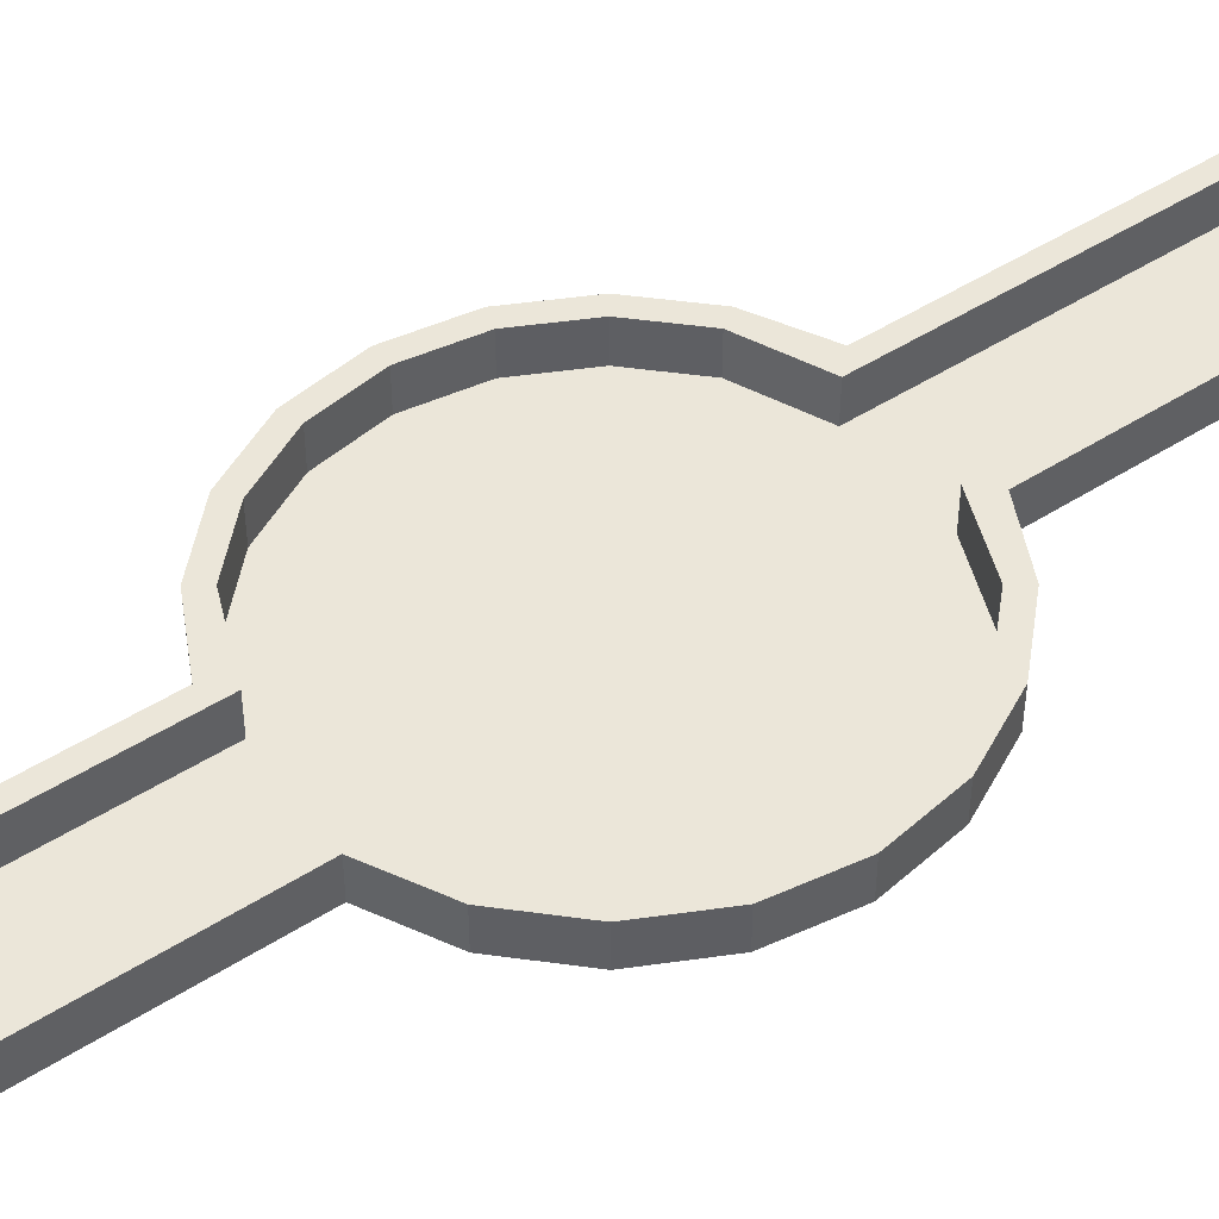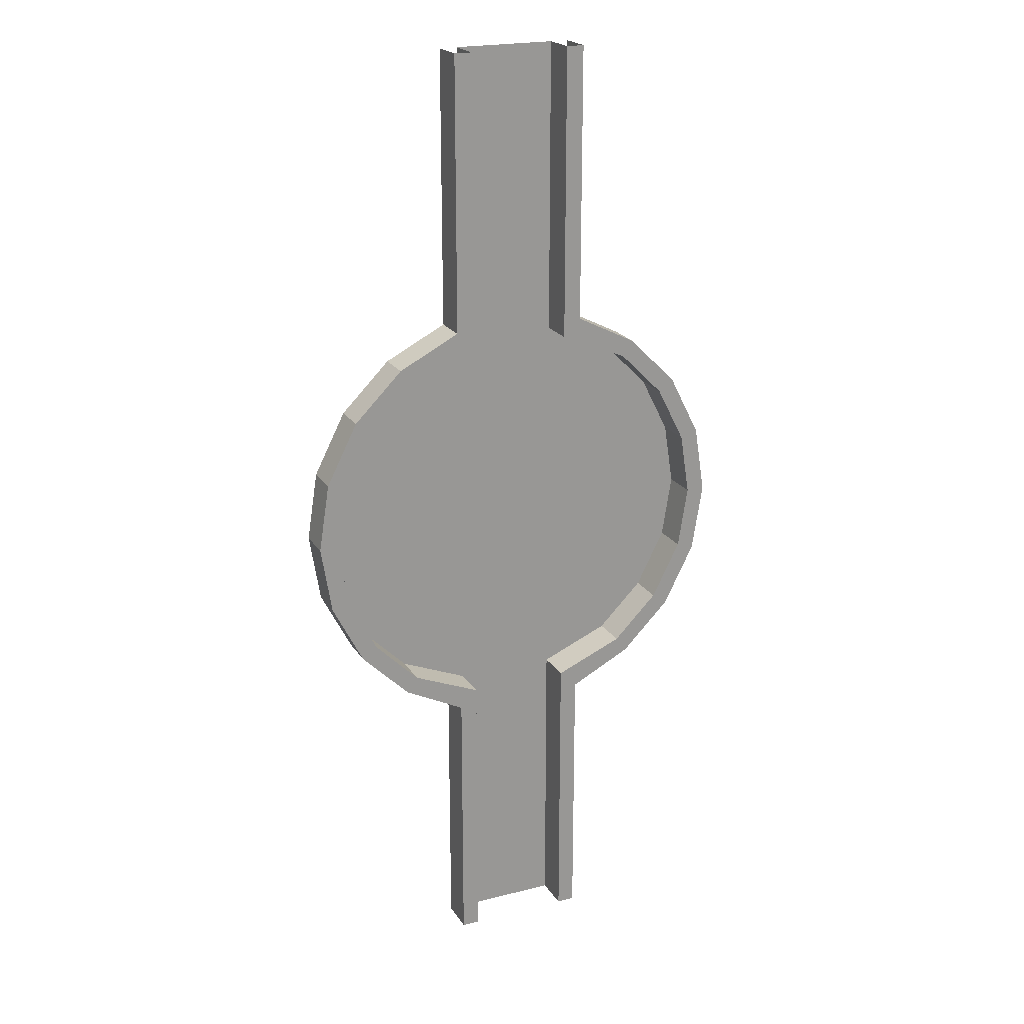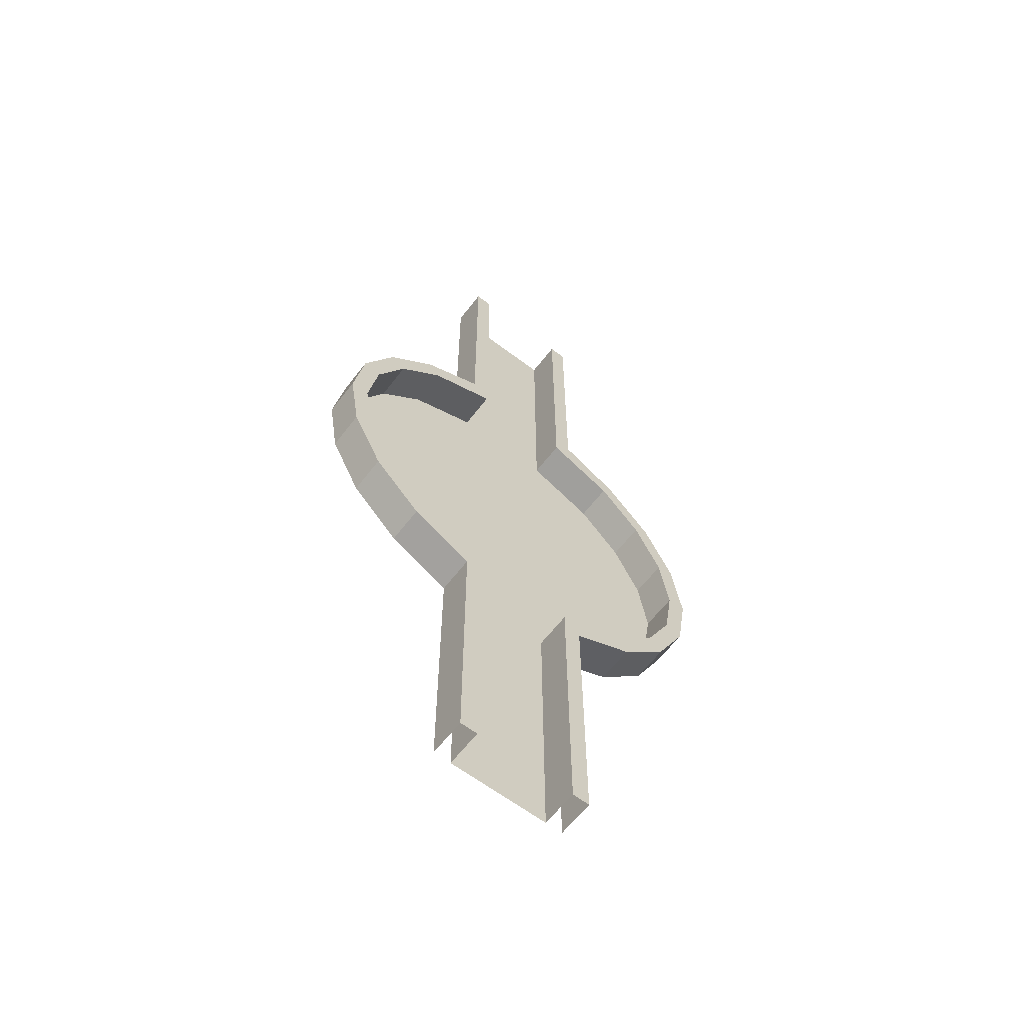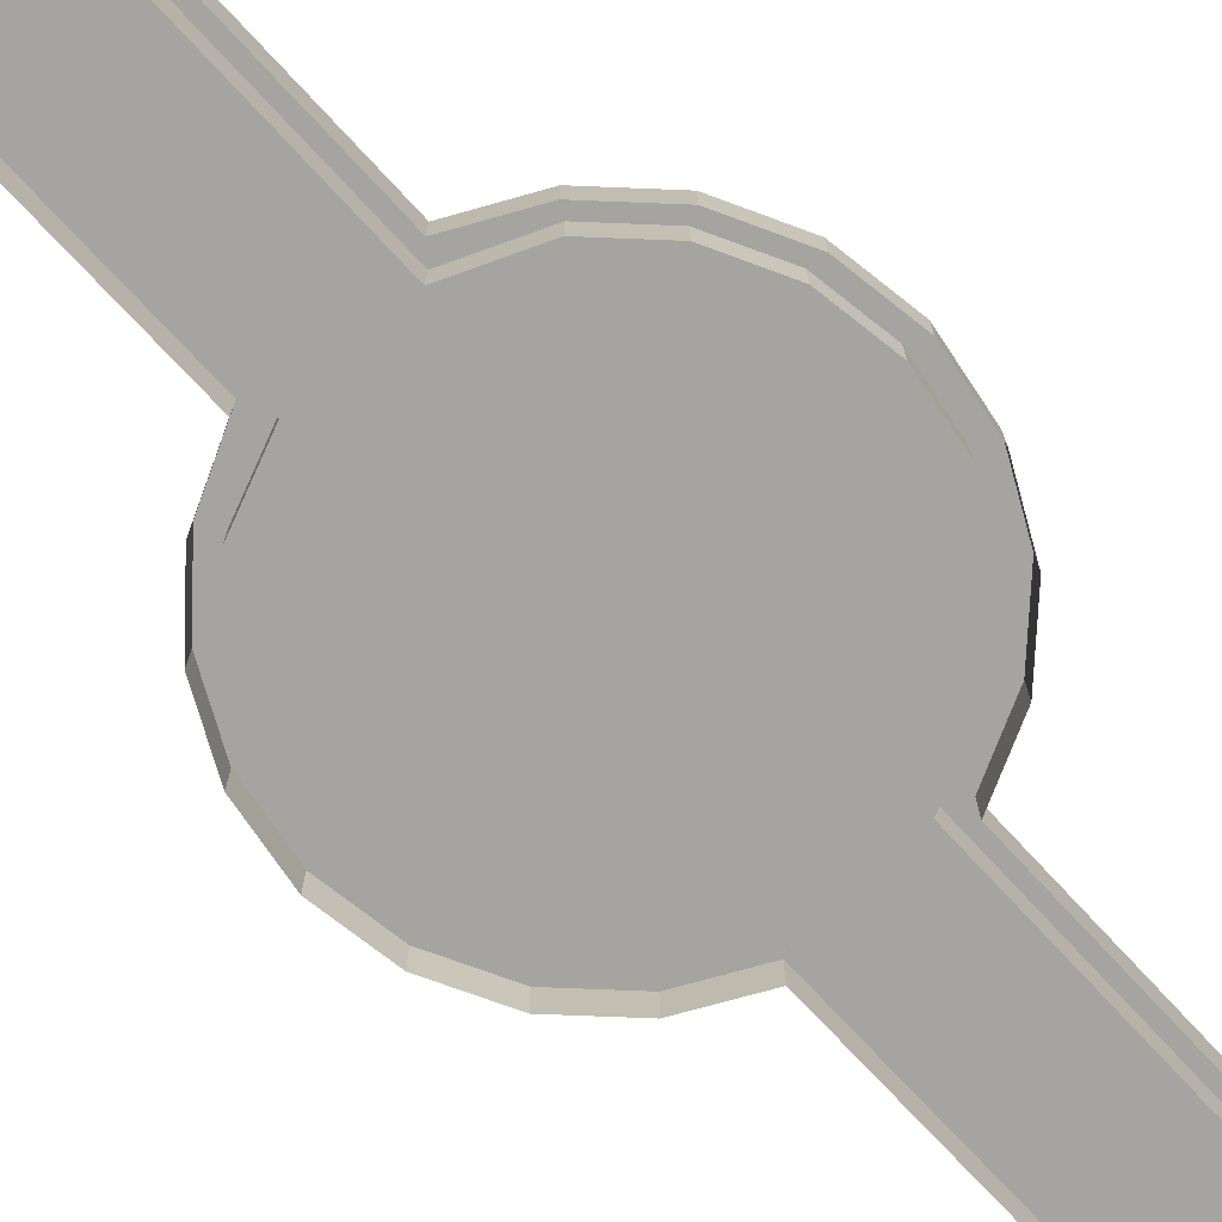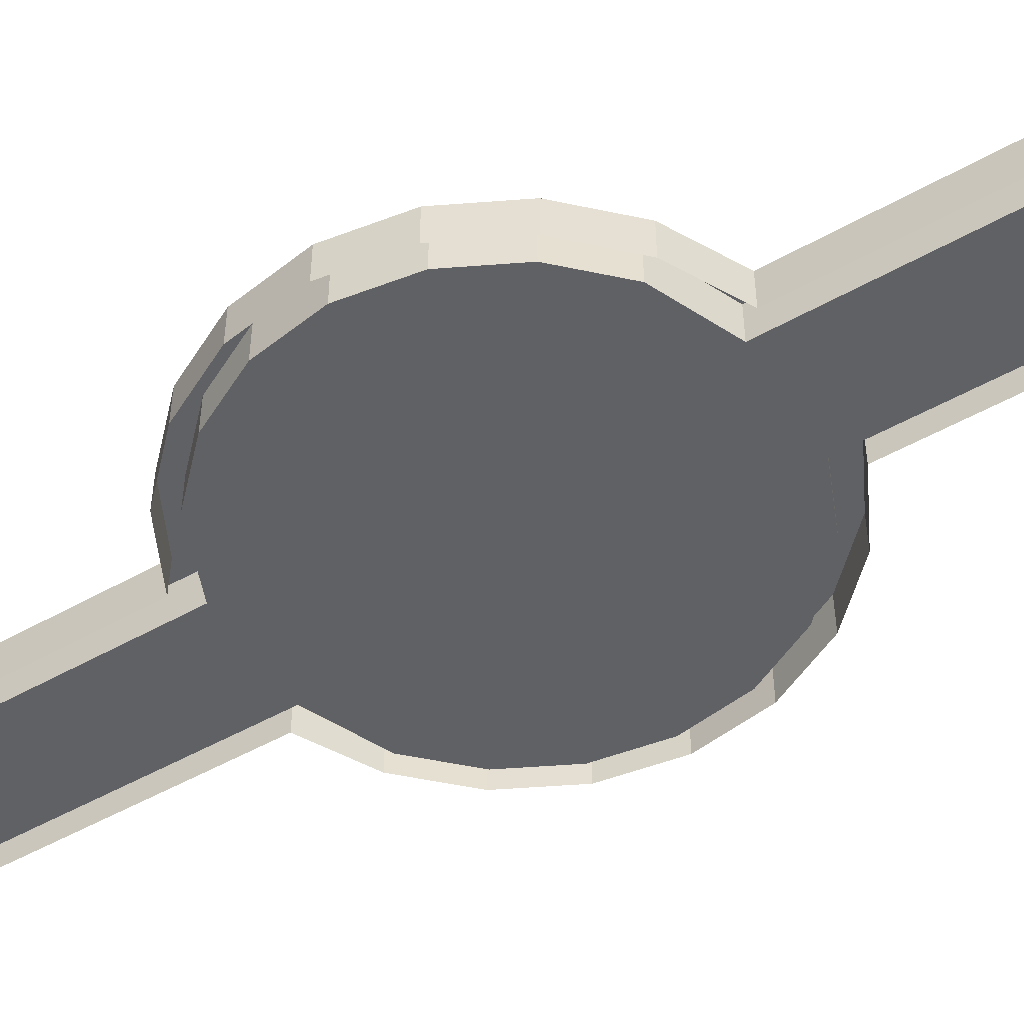
<metadata>
{"format":"obj","ext":"obj","renderer":"f3d","projection":"perspective","resolution":1024,"background":"white","views":[{"elev":47.1,"azim":53.9,"up":"+Y"},{"elev":21.6,"azim":156.0,"up":"+Z"},{"elev":-62.5,"azim":142.5,"up":"+Z"},{"elev":-73.0,"azim":42.7,"up":"+Y"},{"elev":-50.5,"azim":-58.2,"up":"+Y"}]}
</metadata>
<code>
g harazuelDioGroundCOL
v 7.333 -7.82e-05 -2.383
v 7.333 1.302 -2.383
v 6.238 1.302 -4.532
v 6.238 -7.82e-05 -4.532
v 5.712 -7.82e-05 -4.15
v 5.712 1.302 -4.15
v 6.715 1.302 -2.182
v 6.715 -7.82e-05 -2.182
v 6.238 -7.82e-05 -4.532
v 6.238 1.302 -4.532
v 4.532 1.302 -6.238
v 4.532 -7.82e-05 -6.238
v 4.15 -7.82e-05 -5.712
v 4.15 1.302 -5.712
v 5.712 1.302 -4.15
v 5.712 -7.82e-05 -4.15
v 4.532 -7.82e-05 -6.238
v 4.532 1.302 -6.238
v 2.383 1.302 -7.333
v 2.383 -7.82e-05 -7.333
v 1.766 -7.82e-05 -6.715
v 1.766 1.302 -6.715
v 4.15 1.302 -5.712
v 4.15 -7.82e-05 -5.712
v 7.71 -7.82e-05 -7.82e-05
v 7.71 1.302 -7.82e-05
v 7.333 1.302 -2.383
v 7.333 -7.82e-05 -2.383
v 6.715 -7.82e-05 -2.182
v 6.715 1.302 -2.182
v 7.061 1.302 -7.82e-05
v 7.061 -7.82e-05 -7.82e-05
v 1.766 -7.82e-05 -10.16
v 1.766 1.302 -10.16
v 1.766 1.302 -6.715
v 1.766 -7.82e-05 -6.715
v 1.766 -7.82e-05 -16.97
v 1.766 1.302 -16.97
v 2.383 -7.82e-05 -7.333
v 2.383 1.302 -7.333
v 2.383 1.302 -10.16
v 2.383 -7.82e-05 -10.16
v 2.383 1.302 -16.97
v 2.383 -7.82e-05 -16.97
v 5.712 1.302 -4.15
v 6.238 1.302 -4.532
v 7.333 1.302 -2.383
v 6.715 1.302 -2.182
v 4.15 1.302 -5.712
v 4.532 1.302 -6.238
v 7.71 1.302 -7.82e-05
v 7.061 1.302 -7.82e-05
v 1.766 1.302 -6.715
v 2.383 1.302 -7.333
v 4.15 1.302 -5.712
v 2.383 1.302 -10.16
v 2.383 1.302 -7.333
v 1.766 1.302 -6.715
v 1.766 1.302 -10.16
v 2.383 1.302 -16.97
v 1.766 1.302 -16.97
v -7.332 -7.82e-05 -2.383
v -6.237 -7.82e-05 -4.532
v -6.237 1.302 -4.532
v -7.332 1.302 -2.383
v -5.713 -7.82e-05 -4.15
v -6.715 -7.82e-05 -2.182
v -6.715 1.302 -2.182
v -5.713 1.302 -4.15
v -6.237 -7.82e-05 -4.532
v -4.532 -7.82e-05 -6.238
v -4.532 1.302 -6.238
v -6.237 1.302 -4.532
v -4.15 -7.82e-05 -5.712
v -5.713 -7.82e-05 -4.15
v -5.713 1.302 -4.15
v -4.15 1.302 -5.712
v -4.532 -7.82e-05 -6.238
v -2.383 -7.82e-05 -7.333
v -2.383 1.302 -7.333
v -4.532 1.302 -6.238
v -1.766 -7.82e-05 -6.715
v -4.15 -7.82e-05 -5.712
v -4.15 1.302 -5.712
v -1.766 1.302 -6.715
v -7.71 -7.82e-05 -7.82e-05
v -7.332 -7.82e-05 -2.383
v -7.332 1.302 -2.383
v -7.71 1.302 -7.82e-05
v -6.715 -7.82e-05 -2.182
v -7.061 -7.82e-05 -7.82e-05
v -7.061 1.302 -7.82e-05
v -6.715 1.302 -2.182
v -1.766 -7.82e-05 -10.16
v -1.766 -7.82e-05 -6.715
v -1.766 1.302 -6.715
v -1.766 1.302 -10.16
v -1.766 -7.82e-05 -16.97
v -1.766 1.302 -16.97
v -2.383 -7.82e-05 -7.333
v -2.383 -7.82e-05 -10.16
v -2.383 1.302 -10.16
v -2.383 1.302 -7.333
v -2.383 1.302 -16.97
v -2.383 -7.82e-05 -16.97
v -5.713 1.302 -4.15
v -6.715 1.302 -2.182
v -7.332 1.302 -2.383
v -6.237 1.302 -4.532
v -4.15 1.302 -5.712
v -4.532 1.302 -6.238
v -1.766 1.302 -6.715
v -2.383 1.302 -7.333
v -7.71 1.302 -7.82e-05
v -7.061 1.302 -7.82e-05
v -1.766 1.302 -10.16
v -2.383 1.302 -10.16
v -1.766 1.302 -16.97
v -2.383 1.302 -16.97
v 7.333 -7.82e-05 2.383
v 6.238 -7.82e-05 4.532
v 6.238 1.302 4.532
v 7.333 1.302 2.383
v 5.712 -7.82e-05 4.15
v 6.715 -7.82e-05 2.182
v 6.715 1.302 2.182
v 5.712 1.302 4.15
v 6.238 -7.82e-05 4.532
v 4.532 -7.82e-05 6.237
v 4.532 1.302 6.237
v 6.238 1.302 4.532
v 4.15 -7.82e-05 5.713
v 5.712 -7.82e-05 4.15
v 5.712 1.302 4.15
v 4.15 1.302 5.713
v 4.532 -7.82e-05 6.237
v 2.383 -7.82e-05 7.332
v 2.383 1.302 7.332
v 4.532 1.302 6.237
v 1.766 -7.82e-05 6.715
v 4.15 -7.82e-05 5.713
v 4.15 1.302 5.713
v 1.766 1.302 6.715
v 7.71 -7.82e-05 -7.82e-05
v 7.333 -7.82e-05 2.383
v 7.333 1.302 2.383
v 7.71 1.302 -7.82e-05
v 6.715 -7.82e-05 2.182
v 7.061 -7.82e-05 -7.82e-05
v 7.061 1.302 -7.82e-05
v 6.715 1.302 2.182
v 1.766 -7.82e-05 16.99
v 1.766 -7.82e-05 10.16
v 1.766 1.302 10.16
v 1.766 1.302 16.99
v 1.766 1.302 6.715
v 1.766 -7.82e-05 6.715
v 2.383 -7.82e-05 10.16
v 2.383 -7.82e-05 16.99
v 2.383 1.302 16.99
v 2.383 1.302 10.16
v 2.383 -7.82e-05 7.332
v 2.383 1.302 7.332
v 5.712 1.302 4.15
v 6.715 1.302 2.182
v 7.333 1.302 2.383
v 6.238 1.302 4.532
v 4.15 1.302 5.713
v 4.532 1.302 6.237
v 1.766 1.302 6.715
v 2.383 1.302 7.332
v 7.71 1.302 -7.82e-05
v 7.061 1.302 -7.82e-05
v 1.766 1.302 10.16
v 2.383 1.302 10.16
v 1.766 1.302 16.99
v 2.383 1.302 16.99
v -7.332 -7.82e-05 2.383
v -7.332 1.302 2.383
v -6.237 1.302 4.532
v -6.237 -7.82e-05 4.532
v -5.713 -7.82e-05 4.15
v -5.713 1.302 4.15
v -6.715 1.302 2.182
v -6.715 -7.82e-05 2.182
v -6.237 -7.82e-05 4.532
v -6.237 1.302 4.532
v -4.532 1.302 6.237
v -4.532 -7.82e-05 6.237
v -4.15 -7.82e-05 5.713
v -4.15 1.302 5.713
v -5.713 1.302 4.15
v -5.713 -7.82e-05 4.15
v -4.532 -7.82e-05 6.237
v -4.532 1.302 6.237
v -2.383 1.302 7.332
v -2.383 -7.82e-05 7.332
v -1.766 -7.82e-05 6.715
v -1.766 1.302 6.715
v -4.15 1.302 5.713
v -4.15 -7.82e-05 5.713
v -7.71 -7.82e-05 -7.82e-05
v -7.71 1.302 -7.82e-05
v -7.332 1.302 2.383
v -7.332 -7.82e-05 2.383
v -6.715 -7.82e-05 2.182
v -6.715 1.302 2.182
v -7.061 1.302 -7.82e-05
v -7.061 -7.82e-05 -7.82e-05
v -1.766 -7.82e-05 16.99
v -1.766 1.302 16.99
v -1.766 1.302 10.16
v -1.766 -7.82e-05 10.16
v -1.766 -7.82e-05 6.715
v -1.766 1.302 6.715
v -2.383 -7.82e-05 10.16
v -2.383 1.302 10.16
v -2.383 1.302 16.99
v -2.383 -7.82e-05 16.99
v -2.383 -7.82e-05 7.332
v -2.383 1.302 7.332
v -5.713 1.302 4.15
v -6.237 1.302 4.532
v -7.332 1.302 2.383
v -6.715 1.302 2.182
v -4.15 1.302 5.713
v -4.532 1.302 6.237
v -1.766 1.302 6.715
v -2.383 1.302 7.332
v -7.71 1.302 -7.82e-05
v -7.061 1.302 -7.82e-05
v -2.383 1.302 16.99
v -2.383 1.302 10.16
v -1.766 1.302 10.16
v -1.766 1.302 16.99
v -1.766 1.302 6.715
v -2.383 1.302 7.332
v 1.766 -7.82e-05 -6.715
v -1.766 -7.82e-05 -6.715
v -1.766 -7.82e-05 -10.16
v 1.766 -7.82e-05 -10.16
v 1.766 -7.82e-05 -16.97
v -1.766 -7.82e-05 -16.97
v 1.766 -7.82e-05 16.99
v -1.766 -7.82e-05 16.99
v -1.766 -7.82e-05 10.16
v 1.766 -7.82e-05 10.16
v 1.766 -7.82e-05 6.715
v -1.766 -7.82e-05 6.715
v -4.15 -7.82e-05 5.713
v -5.713 -7.82e-05 4.15
v 5.712 -7.82e-05 4.15
v 4.15 -7.82e-05 5.713
v -1.766 -7.82e-05 6.715
v 1.766 -7.82e-05 6.715
v 6.715 -7.82e-05 2.182
v -6.715 -7.82e-05 2.182
v 7.061 -7.82e-05 -7.82e-05
v -7.061 -7.82e-05 -7.82e-05
v 6.715 -7.82e-05 -2.182
v -6.715 -7.82e-05 -2.182
v 5.712 -7.82e-05 -4.15
v -5.713 -7.82e-05 -4.15
v 4.15 -7.82e-05 -5.712
v -4.15 -7.82e-05 -5.712
v 1.766 -7.82e-05 -6.715
v -1.766 -7.82e-05 -6.715
g harazuelDioGroundCOL_0
f 3 2 1
f 4 3 1
f 7 6 5
f 8 7 5
f 11 10 9
f 12 11 9
f 15 14 13
f 16 15 13
f 19 18 17
f 20 19 17
f 23 22 21
f 24 23 21
f 27 26 25
f 28 27 25
f 31 30 29
f 32 31 29
f 35 34 33
f 36 35 33
f 33 34 37
f 34 38 37
f 41 40 39
f 42 41 39
f 43 41 42
f 44 43 42
f 47 46 45
f 48 47 45
f 45 46 49
f 46 50 49
f 51 47 48
f 52 51 48
f 50 54 53
f 55 50 53
f 58 57 56
f 59 58 56
f 59 56 60
f 61 59 60
f 64 63 62
f 65 64 62
f 68 67 66
f 69 68 66
f 72 71 70
f 73 72 70
f 76 75 74
f 77 76 74
f 80 79 78
f 81 80 78
f 84 83 82
f 85 84 82
f 88 87 86
f 89 88 86
f 92 91 90
f 93 92 90
f 96 95 94
f 97 96 94
f 97 94 98
f 99 97 98
f 102 101 100
f 103 102 100
f 102 104 101
f 104 105 101
f 108 107 106
f 109 108 106
f 109 106 110
f 111 109 110
f 111 110 112
f 113 111 112
f 108 114 107
f 114 115 107
f 113 112 116
f 117 113 116
f 117 116 118
f 119 117 118
f 122 121 120
f 123 122 120
f 126 125 124
f 127 126 124
f 130 129 128
f 131 130 128
f 134 133 132
f 135 134 132
f 138 137 136
f 139 138 136
f 142 141 140
f 143 142 140
f 146 145 144
f 147 146 144
f 150 149 148
f 151 150 148
f 154 153 152
f 155 154 152
f 154 156 153
f 156 157 153
f 160 159 158
f 161 160 158
f 161 158 162
f 163 161 162
f 166 165 164
f 167 166 164
f 167 164 168
f 169 167 168
f 169 168 170
f 171 169 170
f 166 172 165
f 172 173 165
f 171 170 174
f 175 171 174
f 175 174 176
f 177 175 176
f 180 179 178
f 181 180 178
f 184 183 182
f 185 184 182
f 188 187 186
f 189 188 186
f 192 191 190
f 193 192 190
f 196 195 194
f 197 196 194
f 200 199 198
f 201 200 198
f 204 203 202
f 205 204 202
f 208 207 206
f 209 208 206
f 212 211 210
f 213 212 210
f 213 214 212
f 214 215 212
f 218 217 216
f 219 218 216
f 216 217 220
f 217 221 220
f 224 223 222
f 225 224 222
f 222 223 226
f 223 227 226
f 226 227 228
f 227 229 228
f 230 224 225
f 231 230 225
f 234 233 232
f 235 234 232
f 234 236 233
f 236 237 233
f 240 239 238
f 241 240 238
f 241 242 240
f 242 243 240
f 246 245 244
f 247 246 244
f 247 248 246
f 248 249 246
f 252 251 250
f 253 252 250
f 253 250 254
f 255 253 254
f 252 256 251
f 256 257 251
f 256 258 257
f 258 259 257
f 258 260 259
f 260 261 259
f 260 262 261
f 262 263 261
f 262 264 263
f 264 265 263
f 264 266 265
f 266 267 265

</code>
